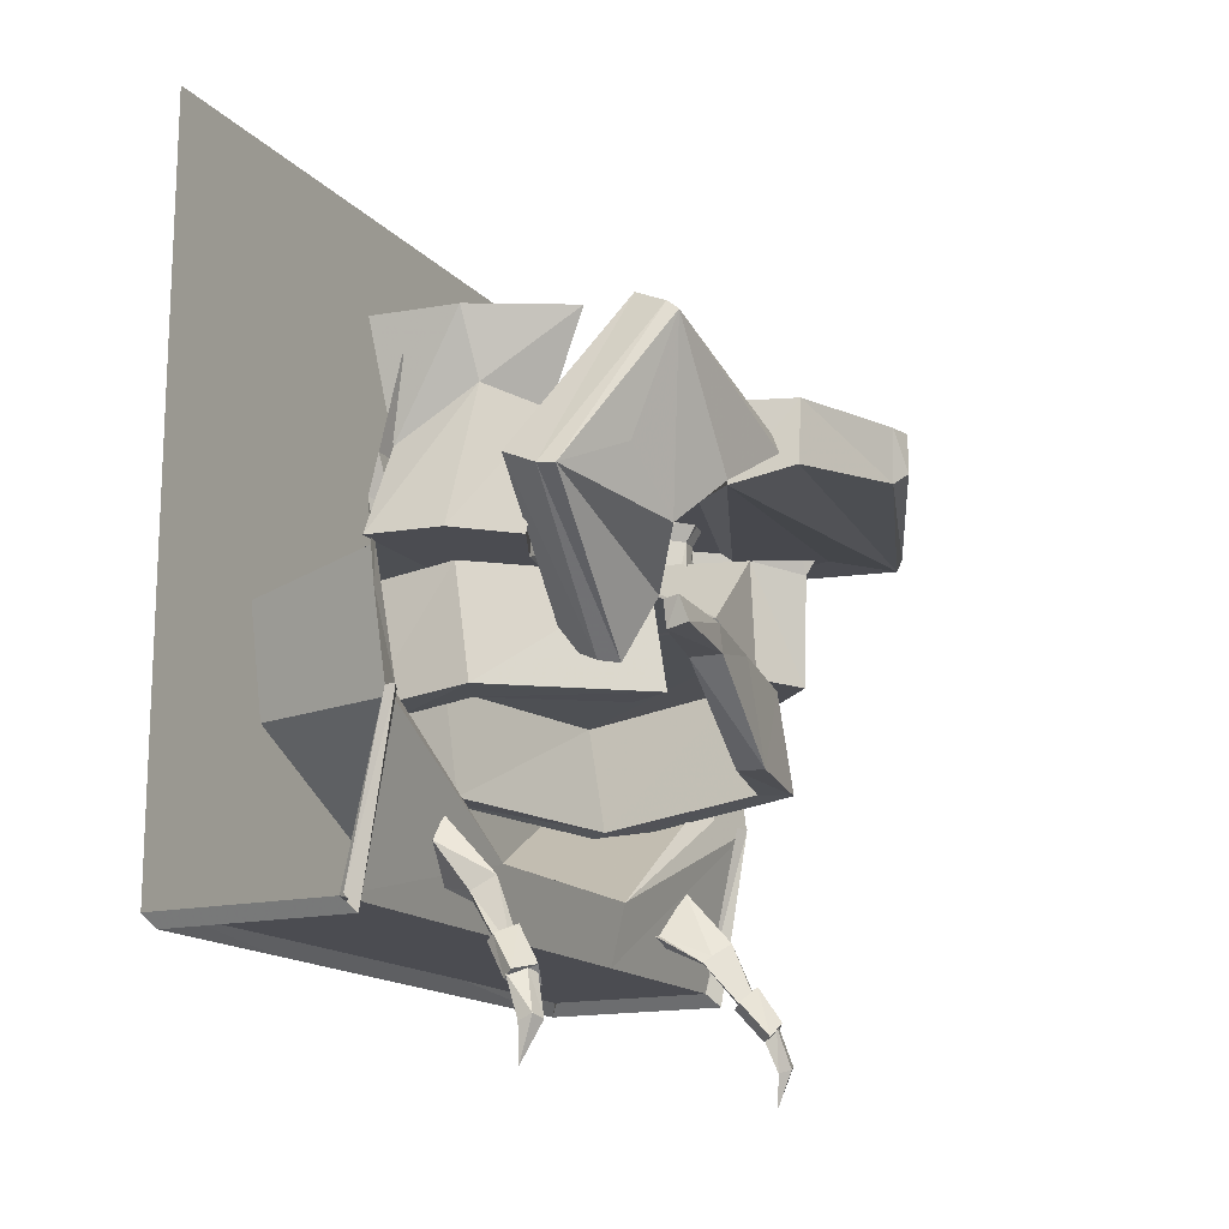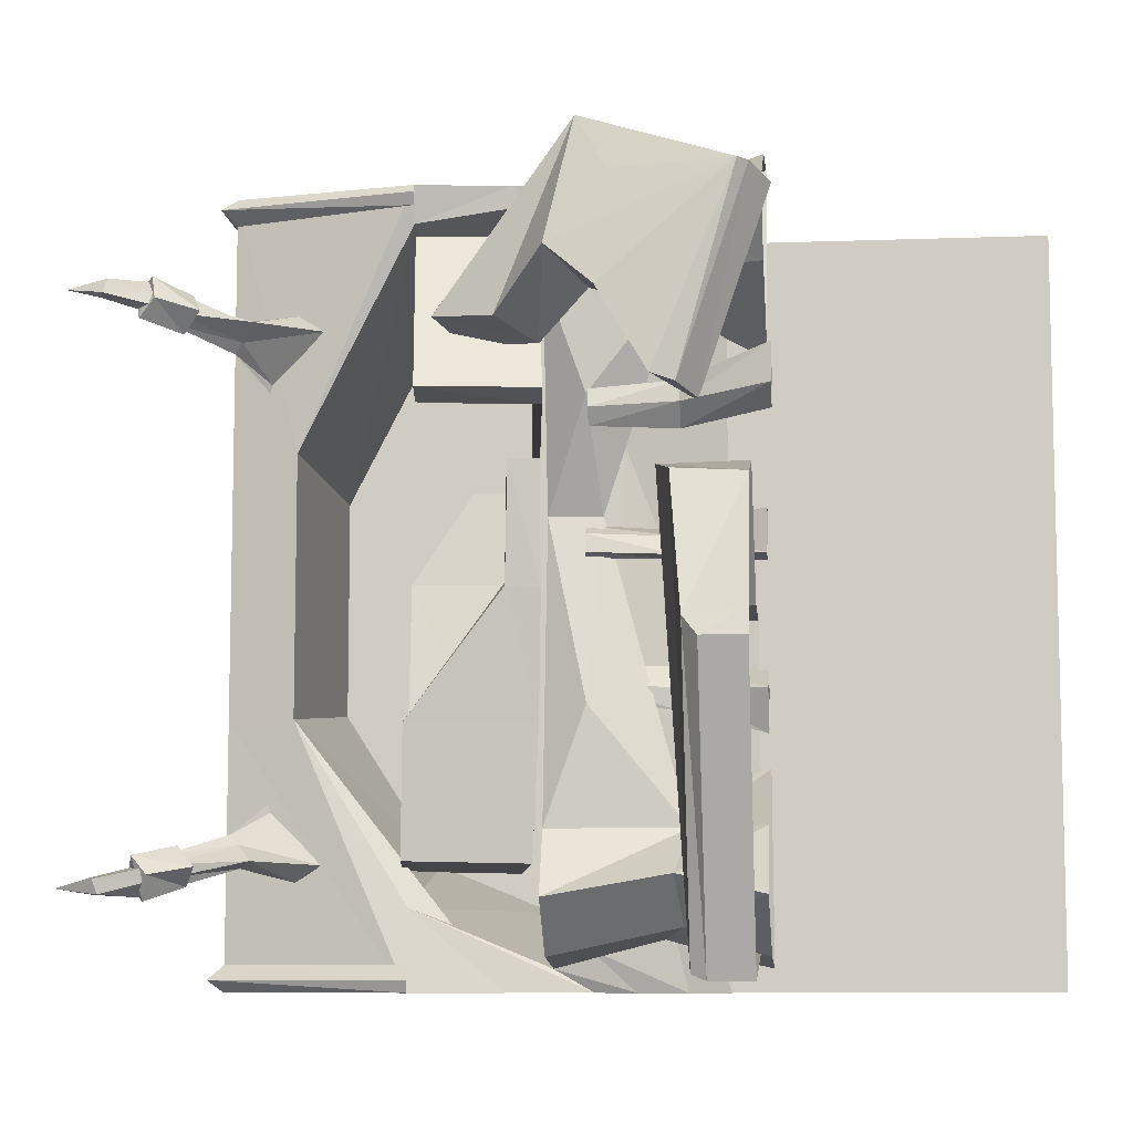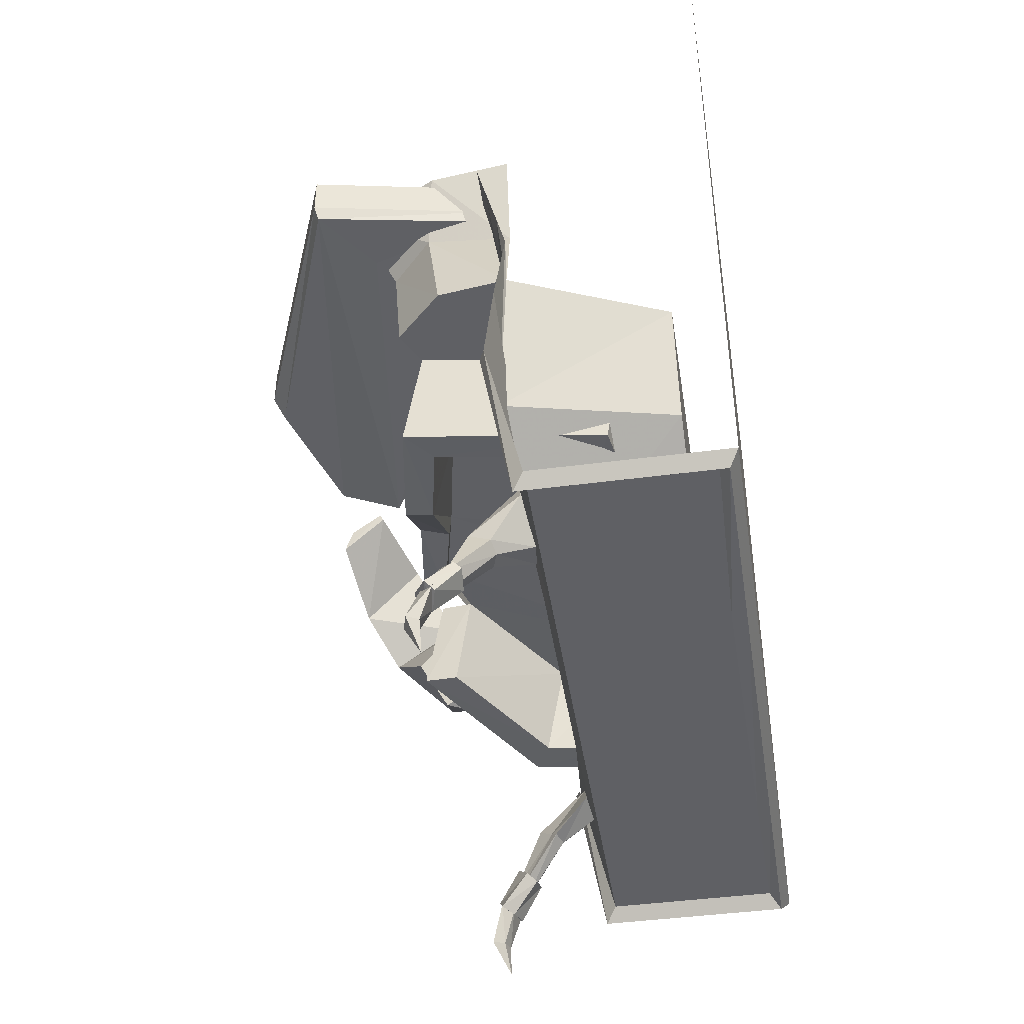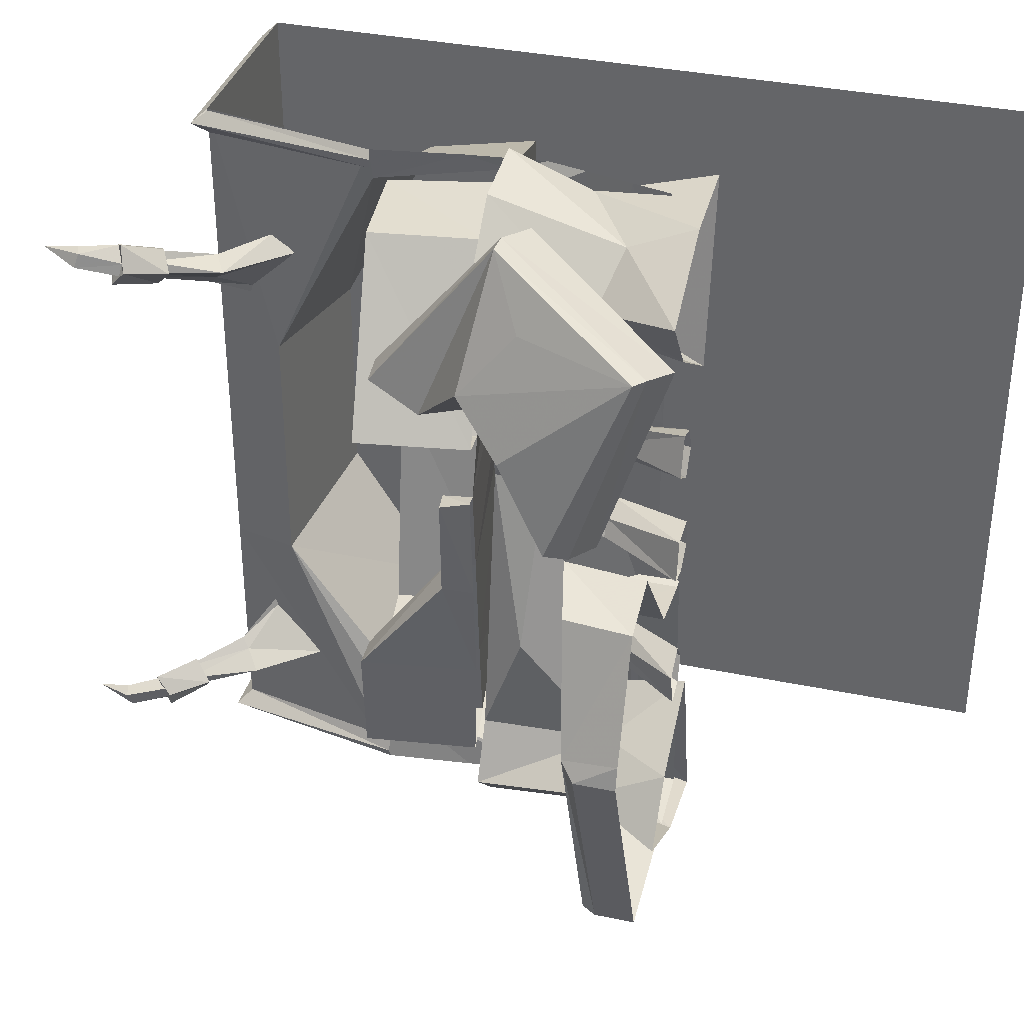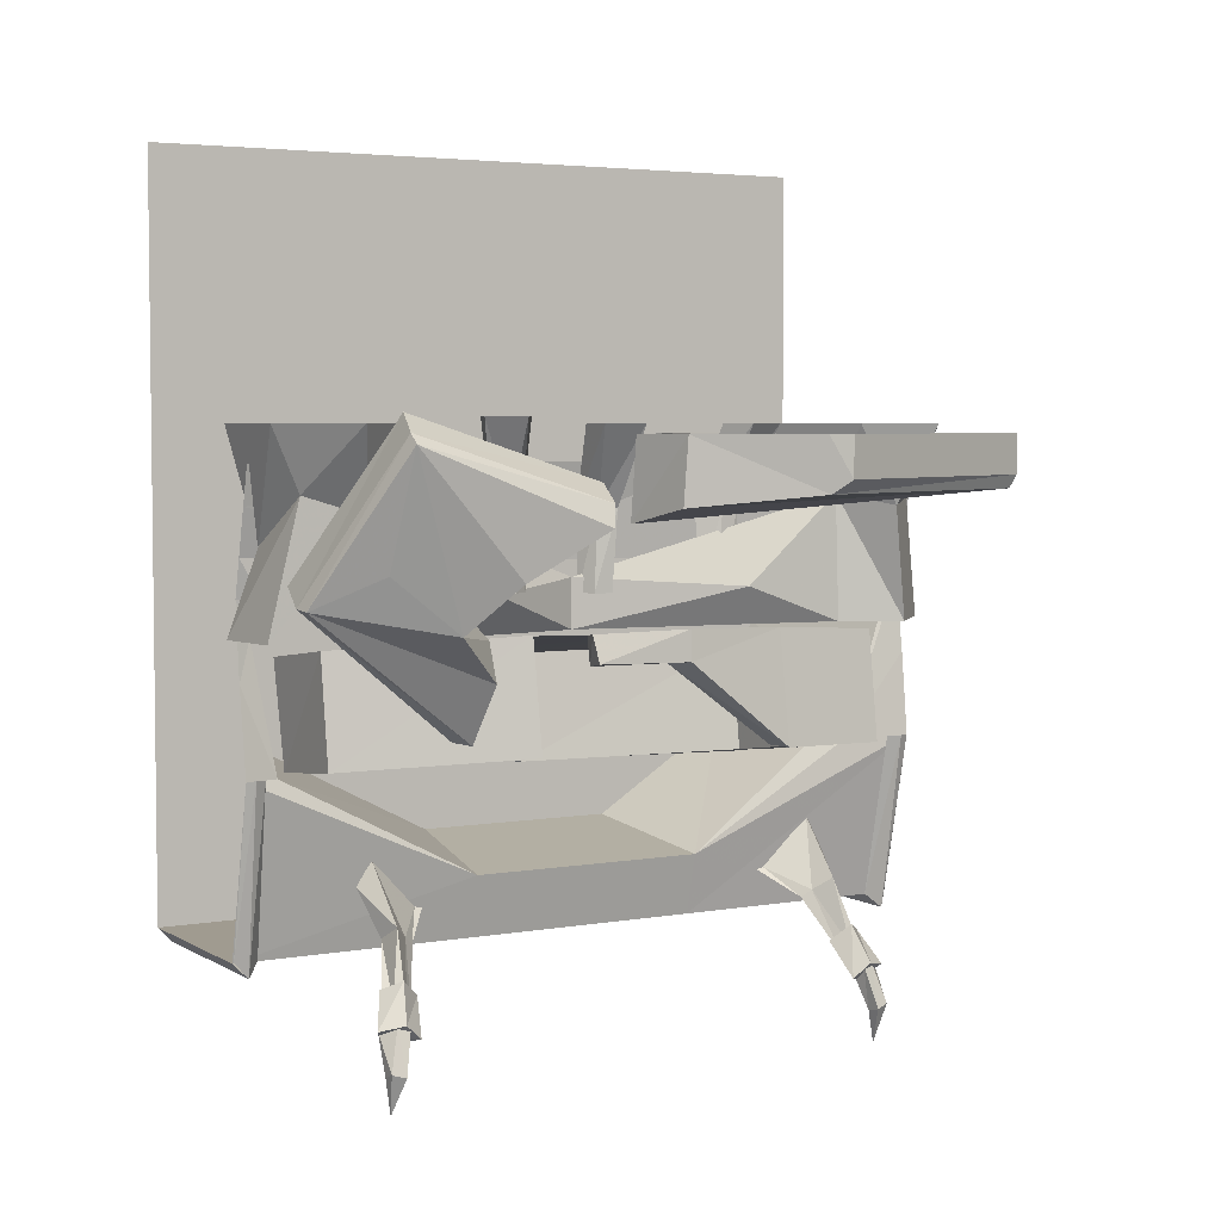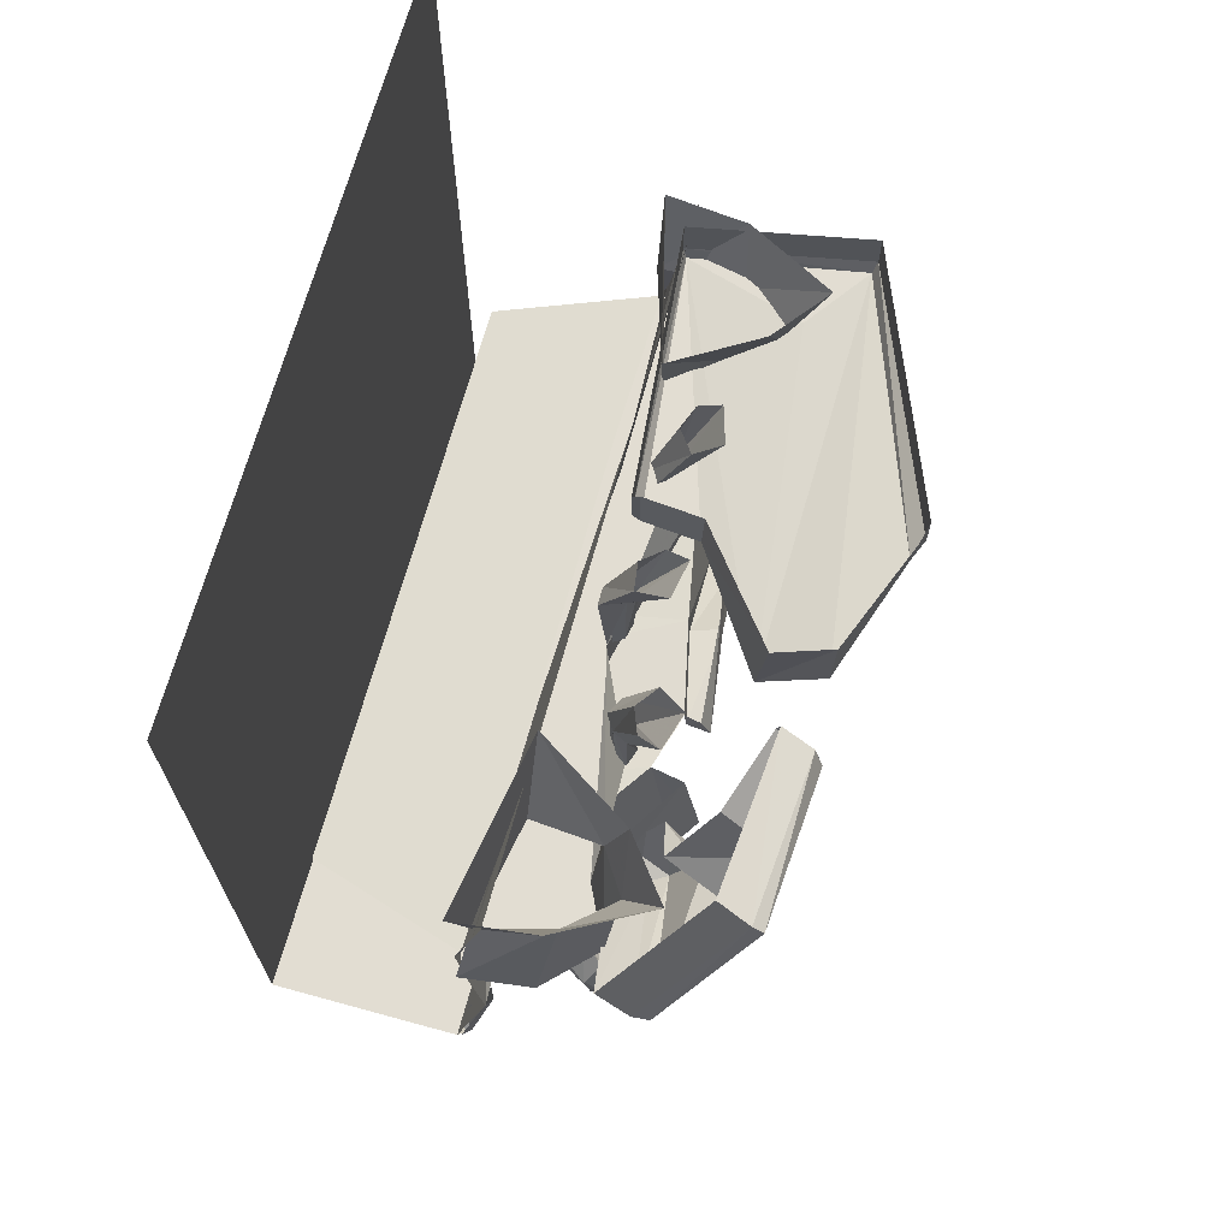
<metadata>
{"format":"obj","ext":"obj","renderer":"f3d","projection":"perspective","resolution":1024,"background":"white","views":[{"elev":-15.4,"azim":26.6,"up":"+Y"},{"elev":-8.6,"azim":95.7,"up":"+Z"},{"elev":-44.2,"azim":-171.2,"up":"+Y"},{"elev":35.7,"azim":105.3,"up":"+Z"},{"elev":4.2,"azim":60.1,"up":"+Y"},{"elev":68.3,"azim":15.3,"up":"+Y"}]}
</metadata>
<code>
o object/ogre_coffin/8
v -118 -240 -179
v -123 -247 -186
v -128 -240 -192
v -123 -247 -70
v -128 -240 -70
v -123 -247 92
v -128 -240 92
v -123 -247 186
v -128 -240 192
v -19 -247 186
v -25 -240 192
v -115 -240 -70
v -116 -240 92
v -117 -240 179
v -25 -240 179
v -5 -150 182
v -2 -149 188
v -23 -239 192
v -5 -150 192
v -117 -240 -179
v -19 -247 -186
v -25 -240 -179
v -2 -150 -186
v -5 -150 -179
v -25 -240 -192
v -5 -150 -192
v -55 -159 -116
v -75 -160 8
v -87 -161 10
v -61 -161 -134
v 34 -146 -118
v 25 -87 -119
v -65 -101 -117
v -83 -103 8
v -84 -130 55
v -93 -130 52
v -98 -104 52
v -95 -103 9
v -70 -104 -135
v 48 -145 -134
v 43 -143 -71
v 33 -86 -71
v 45 -84 -8
v -88 -102 55
v -35 -151 160
v -75 -158 100
v -56 -156 105
v -28 -151 141
v 18 -145 160
v 10 -88 160
v -45 -95 161
v -84 -100 100
v -64 -99 106
v -38 -94 142
v 9 -146 140
v 74 -137 76
v 65 -80 76
v -1 -88 140
v 55 -139 73
v 47 -82 72
v 56 -82 42
v 46 -98 -8
v 57 -97 41
v 65 -81 44
v 70 -95 43
v 60 -81 -14
v 62 -97 -13
v 49 -83 -73
v 58 -143 -73
v 39 -87 -135
v 0 0 -64
v 0 0 64
v -11 -49 64
v -5 -50 -64
v 0 0 -192
v -5 -20 -192
v -11 -66 -172
v -11 -44 -192
v -15 -83 -181
v -16 -64 -192
v -7 -150 -153
v -10 -105 -192
v -17 -207 -64
v -25 -240 -64
v -128 -240 -64
v -128 160 -192
v -128 160 -64
v -128 -240 64
v -128 160 64
v -128 160 192
v -17 -207 64
v -25 -240 64
v -100 -92 -153
v -100 -92 -55
v -100 -148 -130
v -100 -92 53
v -16 -83 185
v -100 -92 157
v -100 -148 146
v -100 -196 53
v -100 -196 -55
v -10 -150 174
v -12 -104 192
v 0 0 192
v -5 -20 192
v -11 -44 192
v -11 -66 180
v -16 -64 192
v -17 -83 -93
v 12 -83 26
v 34 -83 135
v -15 -83 197
v 49 -83 166
v 23 -83 192
v 32 -14 179
v -9 -39 183
v 29 19 192
v -15 19 197
v 2 -31 128
v 1 19 101
v 41 -18 135
v 53 19 135
v 55 -23 156
v 36 -63 79
v 12 -57 26
v 36 -63 -63
v 31 -17 -119
v 34 -83 -119
v 49 -83 -150
v 55 -23 -140
v 53 19 -119
v 7 19 -91
v 6 -29 -102
v -15 19 -181
v -15 -33 -169
v 29 19 -176
v 32 -20 -163
v 23 -83 -176
v 77 19 166
v 77 19 -150
v 19 -23 15
v 23 -23 6
v 46 19 3
v 42 19 24
v 6 -23 20
v 11 -65 22
v 19 -65 17
v 21 -65 8
v 14 -23 5
v 34 19 1
v 6 -23 10
v 23 19 10
v 25 19 25
v 16 -65 6
v 8 -23 10
v 7 -65 9
v 23 -23 -55
v 22 -23 -65
v 41 19 -78
v 47 19 -58
v 14 -23 -44
v 19 -65 -45
v 24 -65 -53
v 21 -65 -62
v 14 -23 -61
v 29 19 -74
v 9 -23 -53
v 24 19 -61
v 33 19 -49
v 16 -65 -61
v 11 -23 -54
v 10 -65 -54
v 57 22 97
v 38 -20 84
v 39 -20 74
v 63 22 77
v 30 -20 63
v 49 22 68
v 25 -20 72
v 40 22 80
v 30 -20 80
v 45 22 93
v 37 -62 81
v 40 -62 72
v 35 -62 64
v 26 -62 73
v 27 -20 73
v 32 -62 80
v 105 -8 61
v 123 -17 65
v 128 -28 68
v 103 -11 62
v 120 -52 109
v 88 -22 104
v 66 -59 121
v 104 -76 132
v 61 -82 97
v 84 -100 105
v 67 -130 109
v 42 -119 102
v 58 -129 115
v 39 -120 110
v 52 -54 194
v 71 -63 198
v 98 24 158
v 116 15 163
v 122 10 163
v 100 -48 166
v 80 -64 197
v 11 14 -23
v 11 -7 -23
v 15 -14 -24
v 15 14 -24
v 46 -14 -21
v 47 14 -21
v 92 14 36
v 87 -28 36
v 122 14 26
v 121 -20 28
v 144 -14 -38
v 146 14 -35
v 149 -7 -47
v 149 14 -47
v 93 14 -187
v 93 -7 -187
v -2 14 -169
v -2 -7 -169
v 0 -14 -168
v 65 -14 -148
v 91 -14 -184
v -2 -232 -128
v 1 -232 -119
v -19 -219 -104
v -21 -223 -121
v 0 -228 -135
v 21 -256 -145
v 20 -261 -137
v 23 -260 -130
v 4 -228 -124
v -19 -218 -108
v 12 -221 -132
v -15 -192 -133
v -16 -205 -141
v 26 -256 -134
v 24 -255 -140
v 30 -266 -151
v 37 -263 -139
v 34 -271 -130
v 28 -273 -136
v 25 -270 -148
v 13 -252 -142
v 17 -249 -144
v 25 -244 -135
v 19 -253 -125
v 14 -256 -130
v 31 -307 -145
v 39 -285 -148
v 41 -287 -141
v 34 -289 -140
v 32 -288 -148
v 26 -267 -149
v 33 -263 -142
v 35 -265 -136
v 28 -271 -135
v -19 -221 94
v 1 -234 109
v -2 -234 118
v -21 -225 111
v 0 -230 125
v -16 -207 131
v 12 -223 122
v -15 -194 123
v 4 -230 114
v -19 -220 98
v 23 -262 120
v 20 -263 127
v 21 -258 135
v 24 -257 130
v 26 -258 124
v 25 -272 138
v 28 -275 126
v 34 -273 120
v 37 -265 129
v 30 -268 141
v 17 -251 134
v 13 -254 132
v 14 -258 120
v 19 -255 115
v 25 -246 125
v 41 -289 131
v 39 -287 138
v 31 -309 135
v 34 -291 130
v 35 -267 126
v 33 -265 132
v 26 -269 139
v 32 -290 138
v 28 -273 125
f 1 2 3
f 3 2 4
f 3 4 5
f 5 4 6
f 5 6 7
f 7 6 8
f 7 8 9
f 9 8 10
f 9 10 11
f 2 1 12
f 2 12 4
f 4 12 13
f 4 13 6
f 6 13 14
f 6 14 8
f 8 14 15
f 8 15 10
f 10 15 16
f 10 16 17
f 10 17 18
f 18 17 19
f 12 4 5
f 13 6 7
f 14 8 9
f 3 2 20
f 20 2 21
f 20 21 22
f 22 21 23
f 22 23 24
f 25 21 2
f 25 2 3
f 26 23 21
f 26 21 25
f 27 28 29
f 27 29 30
f 27 30 31
f 27 31 32
f 27 32 33
f 27 33 28
f 28 33 34
f 28 34 35
f 28 35 36
f 28 36 29
f 29 36 37
f 29 37 38
f 29 38 30
f 30 38 39
f 30 39 40
f 30 40 31
f 31 40 41
f 31 41 42
f 31 42 32
f 32 42 33
f 33 42 34
f 34 42 43
f 34 43 44
f 34 44 35
f 35 44 36
f 36 44 37
f 45 46 47
f 45 47 48
f 45 48 49
f 45 49 50
f 45 50 51
f 45 51 46
f 46 51 52
f 46 52 47
f 47 52 53
f 47 53 48
f 48 53 54
f 48 54 55
f 48 55 49
f 49 55 56
f 49 56 57
f 49 57 50
f 55 54 58
f 55 58 59
f 55 59 56
f 56 59 60
f 56 60 57
f 59 58 60
f 60 58 53
f 60 53 61
f 61 53 44
f 61 44 43
f 61 43 62
f 61 62 63
f 61 63 64
f 64 63 65
f 64 65 66
f 66 65 67
f 66 67 68
f 68 67 69
f 68 69 70
f 70 69 40
f 70 40 39
f 58 54 53
f 40 69 41
f 41 69 62
f 41 62 43
f 41 43 42
f 69 67 62
f 62 67 63
f 63 67 65
f 71 72 73
f 71 73 74
f 71 74 75
f 75 74 76
f 76 74 77
f 76 77 78
f 78 77 79
f 78 79 80
f 80 79 81
f 80 81 82
f 82 81 83
f 82 83 26
f 26 83 84
f 26 84 25
f 25 84 3
f 3 84 85
f 3 85 86
f 86 85 87
f 87 85 88
f 87 88 89
f 89 88 9
f 89 9 90
f 83 91 92
f 83 92 84
f 84 92 85
f 85 92 88
f 88 92 11
f 88 11 9
f 93 79 94
f 93 94 95
f 93 95 81
f 93 81 79
f 96 94 79
f 96 79 97
f 96 97 98
f 96 98 94
f 94 98 99
f 94 99 100
f 94 100 101
f 94 101 95
f 95 101 83
f 95 83 81
f 101 100 91
f 101 91 83
f 100 99 102
f 100 102 91
f 91 102 19
f 91 19 11
f 91 11 92
f 99 98 97
f 99 97 102
f 102 97 103
f 102 103 19
f 72 104 105
f 72 105 73
f 73 105 106
f 73 106 107
f 107 106 108
f 107 108 97
f 97 108 103
f 97 109 110
f 97 110 111
f 97 111 112
f 112 111 113
f 112 113 114
f 112 114 115
f 112 115 116
f 116 115 117
f 116 117 118
f 116 118 119
f 119 118 120
f 119 120 121
f 121 120 122
f 121 122 123
f 121 123 113
f 121 113 111
f 121 111 124
f 121 124 125
f 125 124 110
f 125 110 126
f 125 126 127
f 127 126 128
f 127 128 129
f 127 129 130
f 127 130 131
f 127 131 132
f 127 132 133
f 133 132 134
f 133 134 135
f 135 134 136
f 135 136 137
f 135 137 79
f 79 137 138
f 79 138 129
f 79 129 128
f 79 128 109
f 109 128 110
f 110 128 126
f 123 115 114
f 123 114 113
f 111 110 124
f 139 117 115
f 139 115 123
f 139 123 122
f 138 137 130
f 138 130 129
f 137 136 140
f 137 140 130
f 130 140 131
f 141 142 143
f 141 143 144
f 141 144 145
f 141 145 146
f 141 146 147
f 141 147 142
f 142 147 148
f 142 148 149
f 142 149 150
f 142 150 143
f 149 151 152
f 149 152 150
f 151 145 153
f 151 153 152
f 145 144 153
f 148 154 149
f 149 154 155
f 155 154 156
f 155 156 145
f 145 156 146
f 157 158 159
f 157 159 160
f 157 160 161
f 157 161 162
f 157 162 163
f 157 163 158
f 158 163 164
f 158 164 165
f 158 165 166
f 158 166 159
f 165 167 168
f 165 168 166
f 167 161 169
f 167 169 168
f 161 160 169
f 164 170 165
f 165 170 171
f 171 170 172
f 171 172 161
f 161 172 162
f 173 174 175
f 173 175 176
f 176 175 177
f 176 177 178
f 178 177 179
f 178 179 180
f 180 179 181
f 180 181 182
f 182 181 174
f 182 174 173
f 174 183 184
f 174 184 175
f 175 184 185
f 175 185 177
f 177 185 186
f 177 186 187
f 187 186 188
f 187 188 181
f 181 188 183
f 181 183 174
f 189 190 191
f 189 191 192
f 192 191 193
f 192 193 194
f 194 193 195
f 195 193 196
f 195 196 197
f 197 196 198
f 197 198 199
f 197 199 200
f 200 199 201
f 200 201 202
f 202 201 203
f 203 201 204
f 203 204 205
f 205 204 206
f 205 206 189
f 189 206 190
f 190 206 207
f 190 207 191
f 191 207 193
f 193 207 196
f 196 207 208
f 196 208 209
f 196 209 198
f 198 209 199
f 199 209 204
f 199 204 201
f 209 208 207
f 209 207 206
f 209 206 204
f 208 196 209
f 210 211 212
f 210 212 213
f 213 212 214
f 213 214 215
f 215 214 216
f 216 214 217
f 216 217 218
f 218 217 219
f 218 219 220
f 218 220 221
f 221 220 222
f 221 222 223
f 223 222 224
f 224 222 225
f 224 225 226
f 226 225 227
f 226 227 210
f 210 227 211
f 211 227 228
f 211 228 212
f 212 228 214
f 214 228 217
f 217 228 229
f 217 229 230
f 217 230 219
f 219 230 220
f 220 230 225
f 220 225 222
f 230 229 228
f 230 228 227
f 230 227 225
f 229 217 230
f 231 232 233
f 231 233 234
f 231 234 235
f 231 235 236
f 231 236 237
f 231 237 232
f 232 237 238
f 232 238 239
f 232 239 240
f 232 240 233
f 239 241 242
f 239 242 240
f 241 235 243
f 241 243 242
f 235 234 243
f 238 244 239
f 239 244 241
f 241 244 245
f 241 245 235
f 235 245 236
f 246 247 248
f 246 248 249
f 246 249 250
f 246 250 251
f 246 251 252
f 246 252 247
f 247 252 253
f 247 253 248
f 248 253 254
f 248 254 249
f 249 254 255
f 249 255 250
f 250 255 251
f 256 257 258
f 256 258 259
f 256 259 260
f 256 260 257
f 257 260 261
f 257 261 262
f 257 262 258
f 258 262 263
f 258 263 259
f 259 263 264
f 259 264 260
f 260 264 261
f 265 266 267
f 265 267 268
f 268 267 269
f 268 269 270
f 270 269 271
f 270 271 272
f 272 271 273
f 272 273 274
f 274 273 266
f 274 266 265
f 266 275 276
f 266 276 267
f 267 276 277
f 267 277 269
f 269 277 278
f 269 278 271
f 271 278 279
f 271 279 273
f 273 279 275
f 273 275 266
f 280 281 282
f 280 282 283
f 280 283 284
f 280 284 285
f 280 285 286
f 280 286 281
f 281 286 287
f 281 287 282
f 282 287 288
f 282 288 283
f 283 288 289
f 283 289 284
f 284 289 285
f 290 291 292
f 290 292 293
f 290 293 294
f 290 294 295
f 290 295 291
f 291 295 296
f 291 296 297
f 291 297 292
f 292 297 293
f 293 297 298
f 293 298 294
f 296 298 297

</code>
